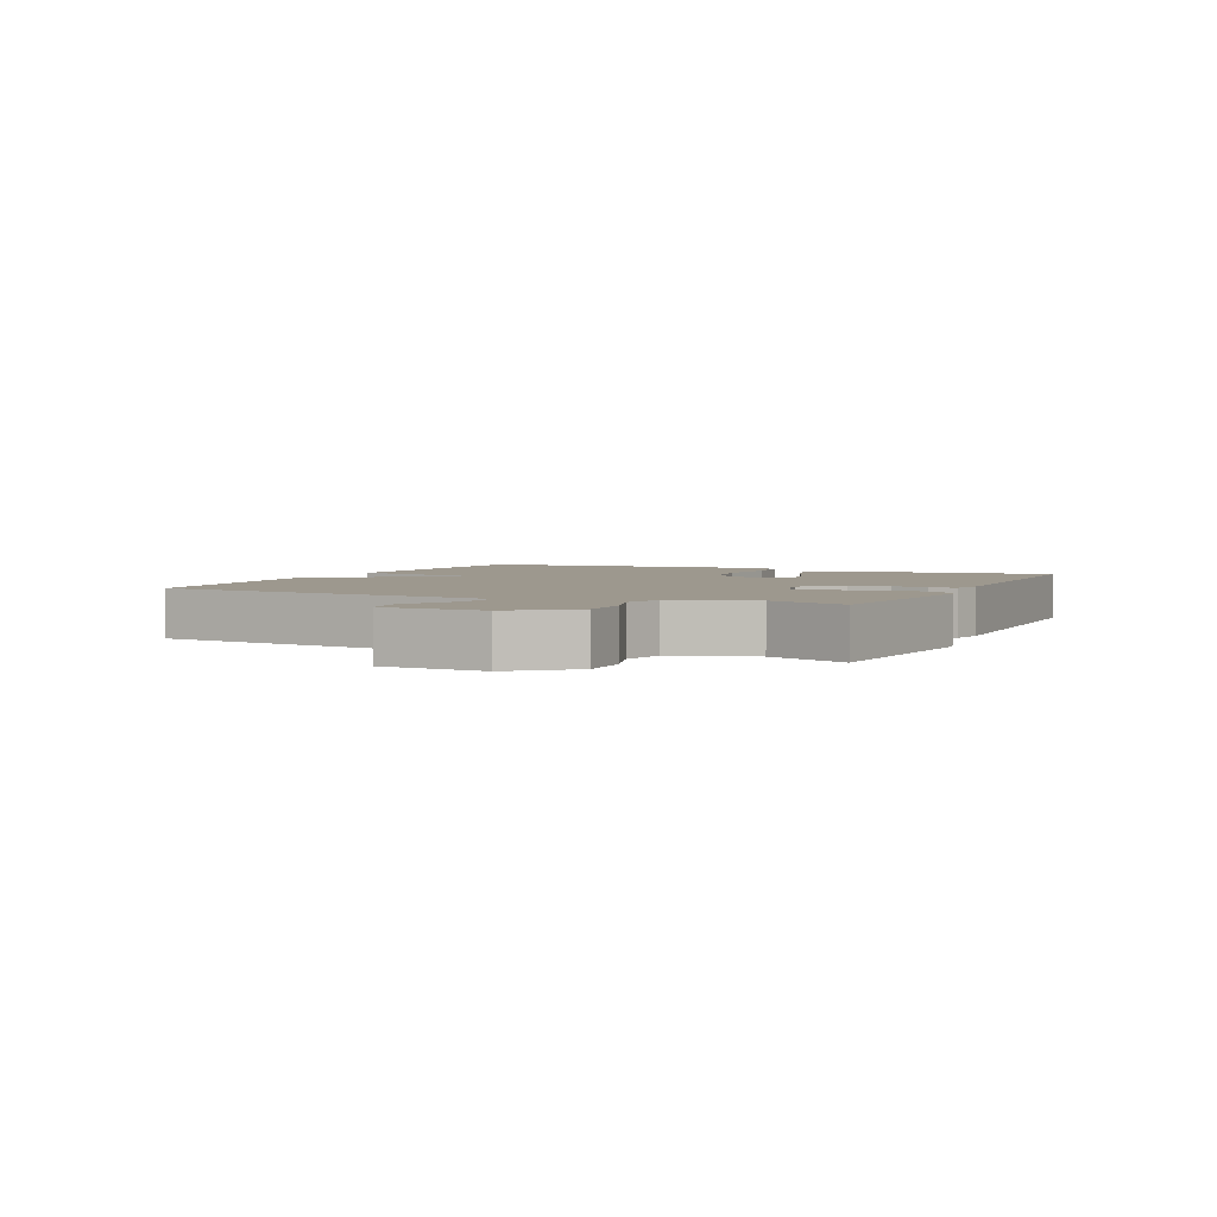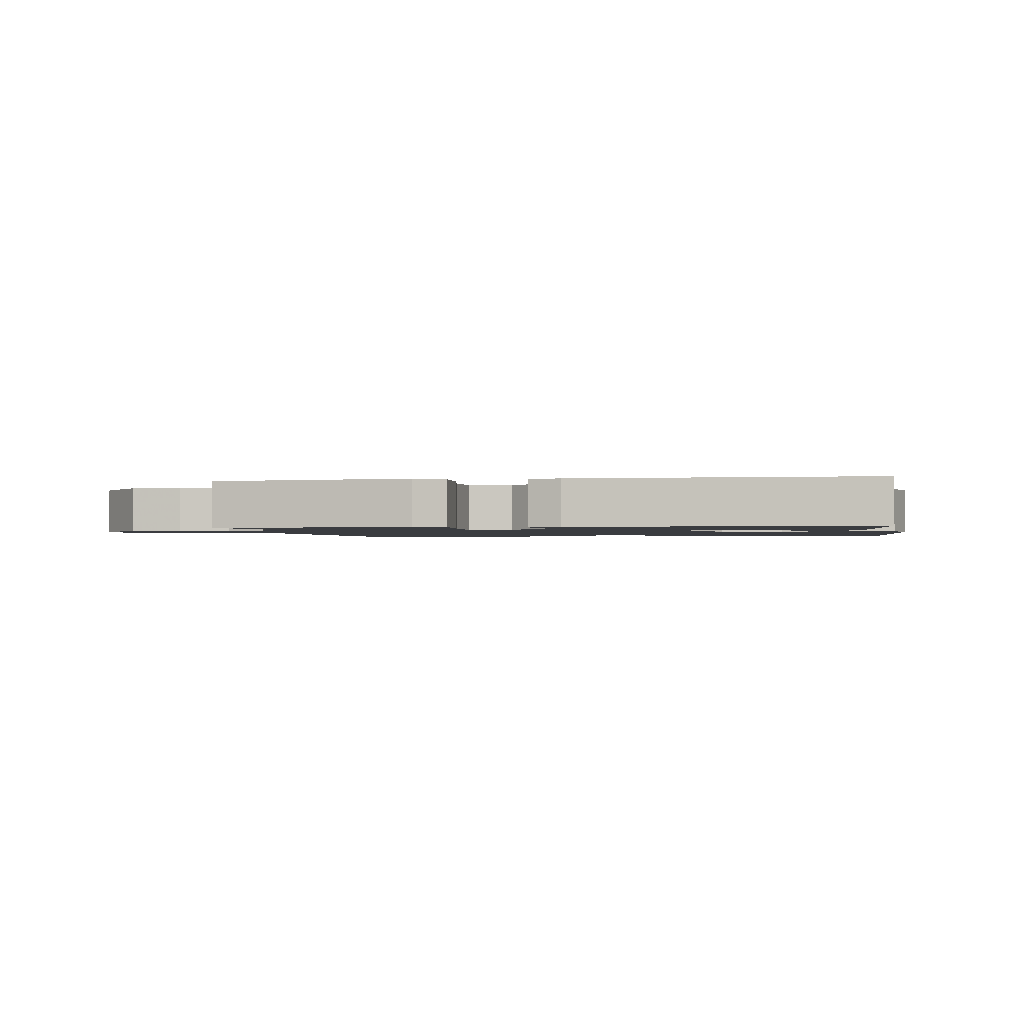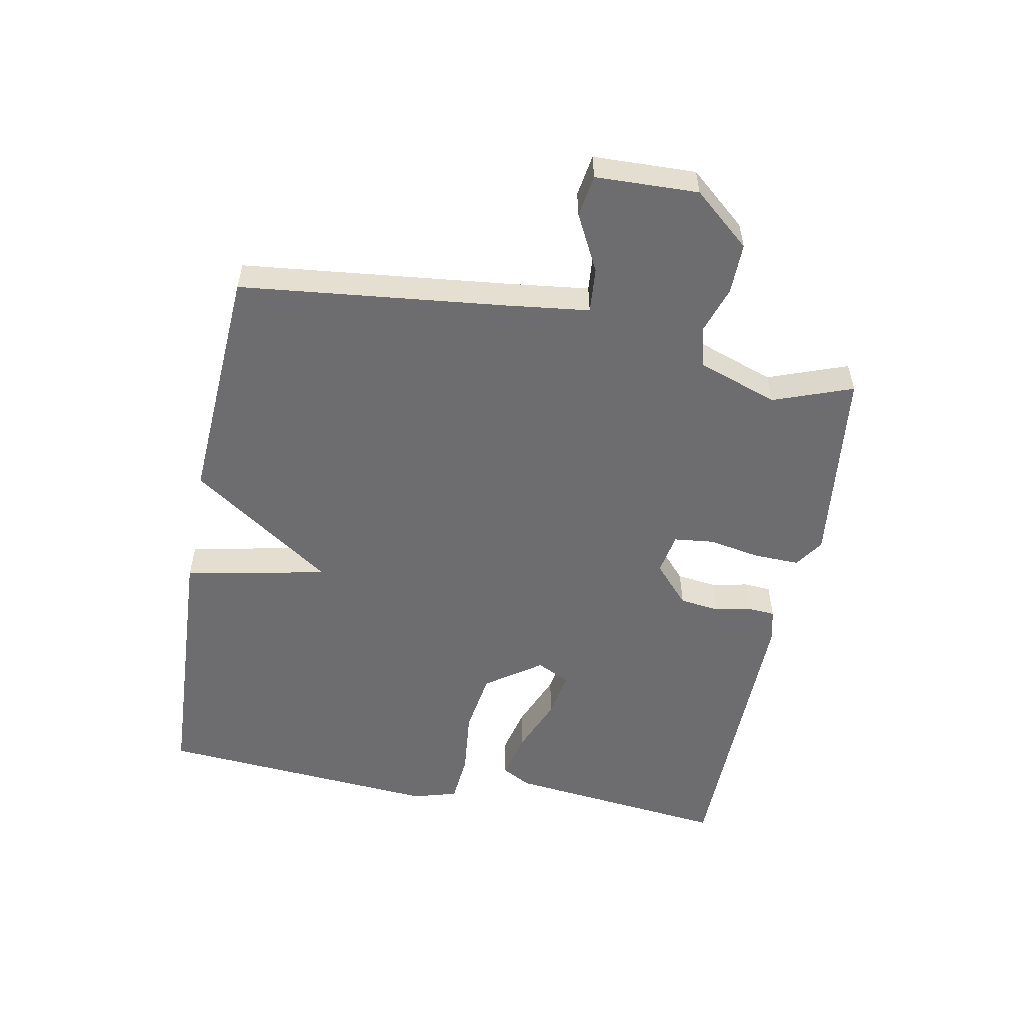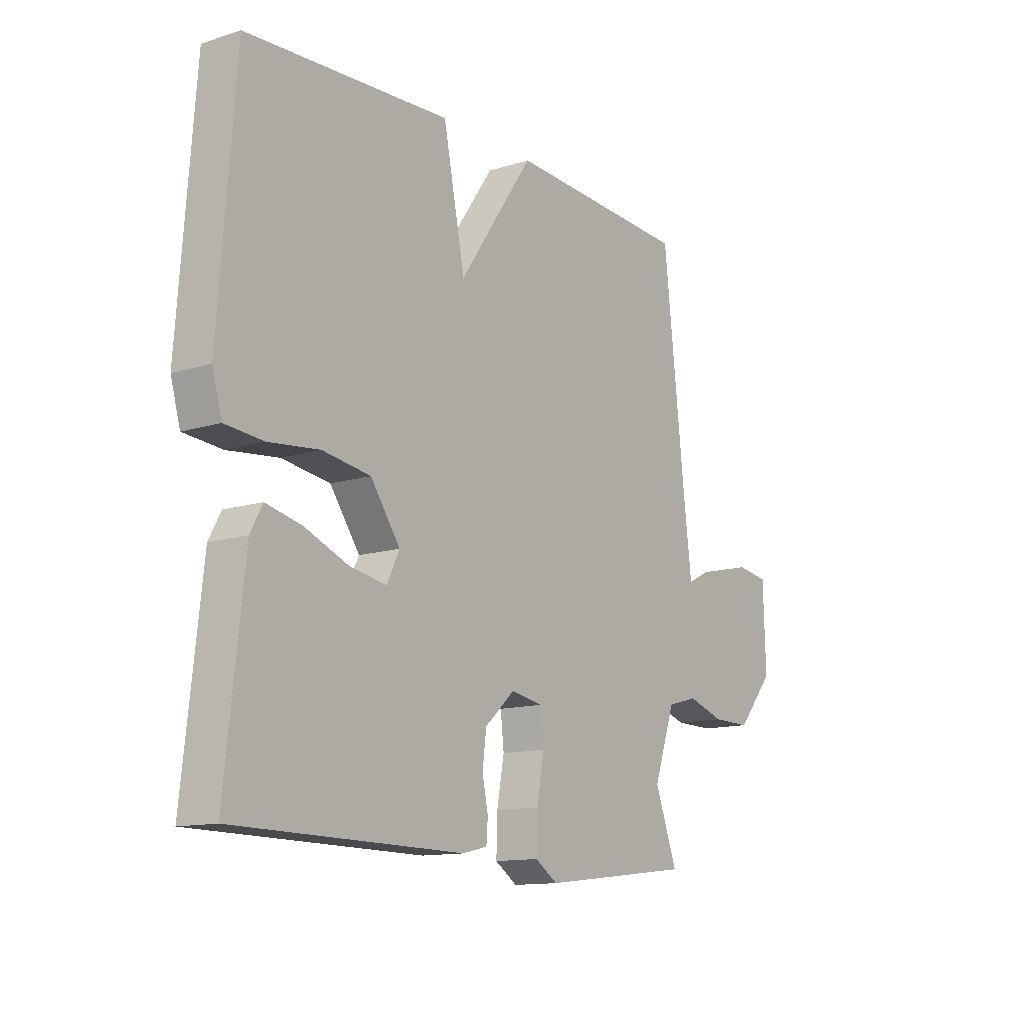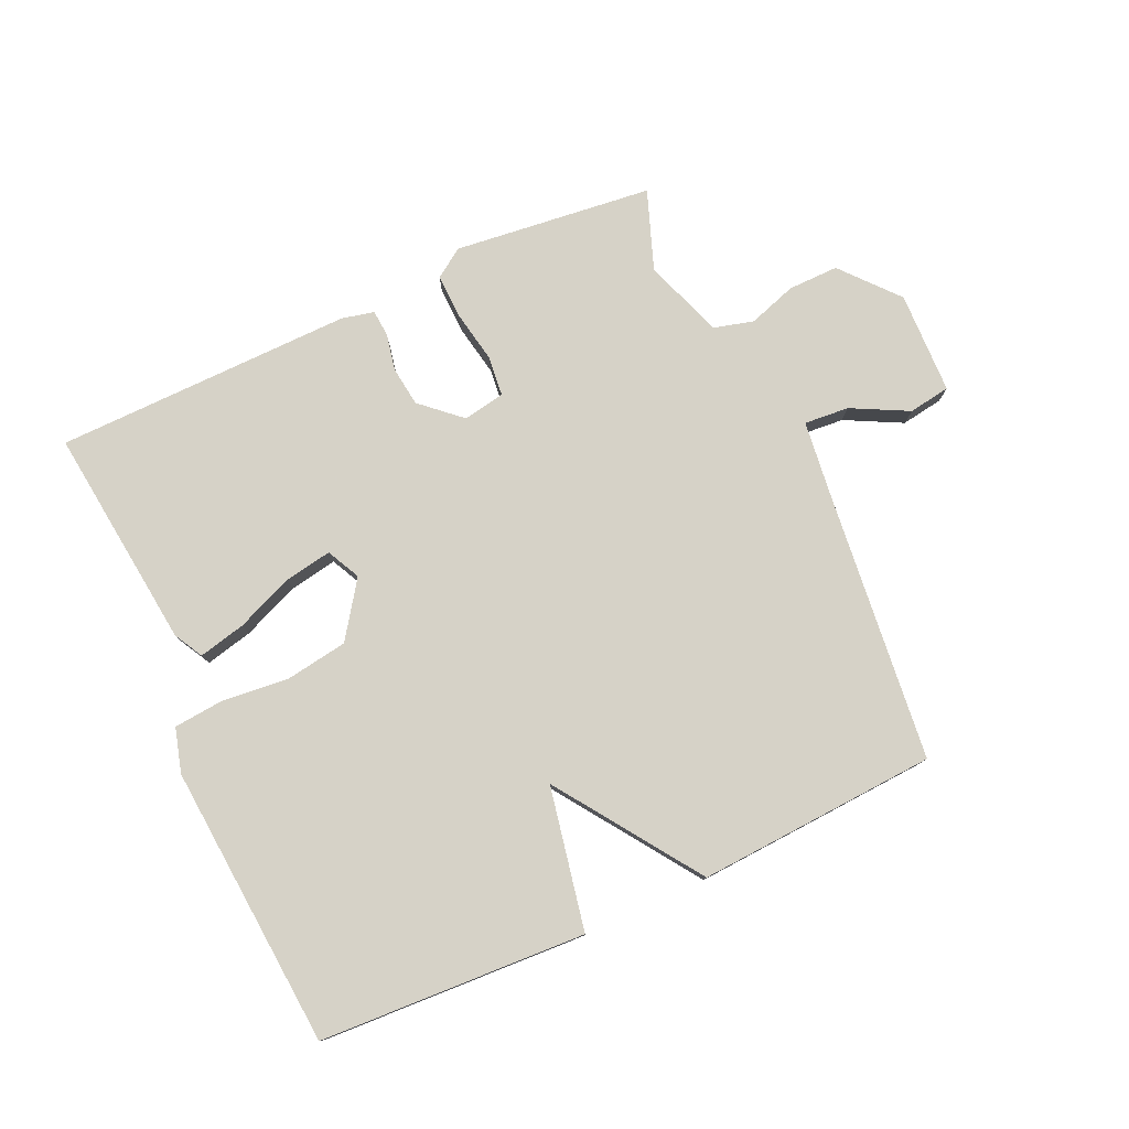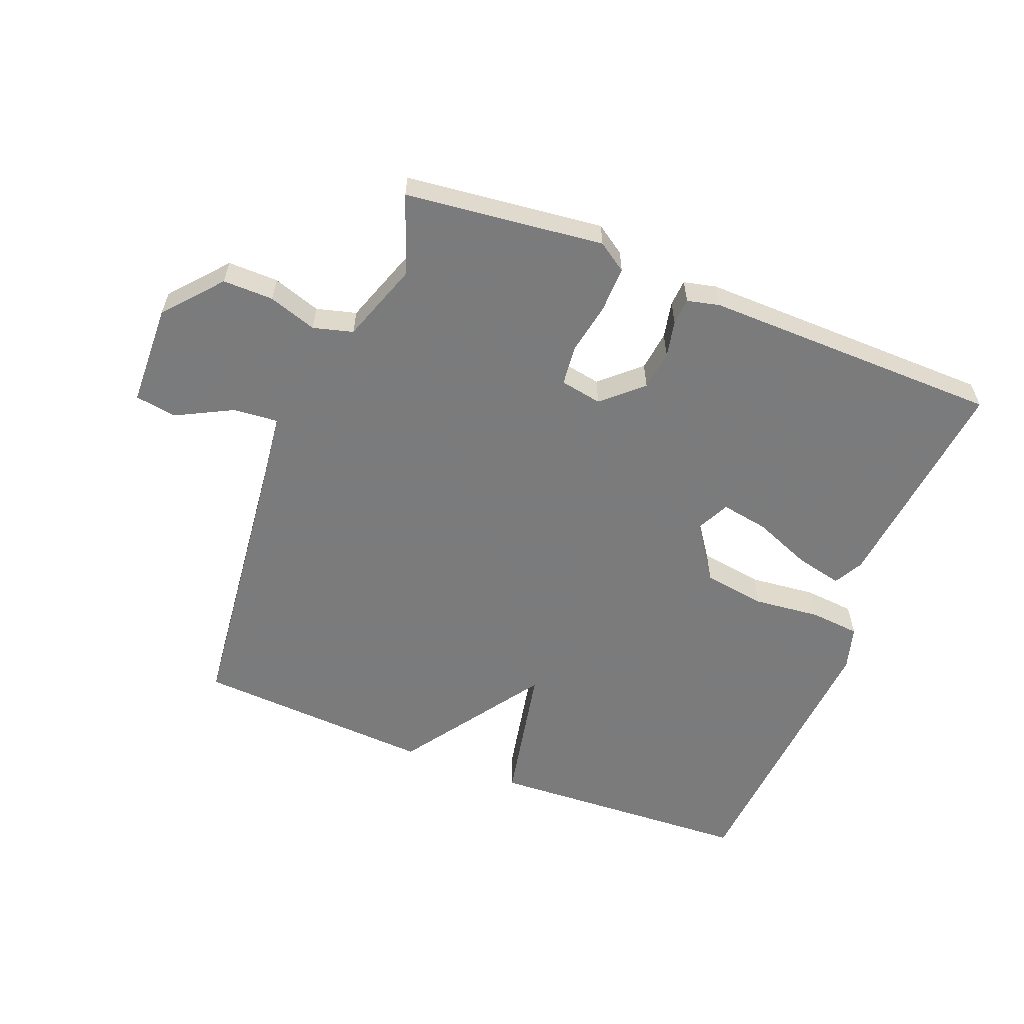
<metadata>
{"format":"obj","ext":"obj","renderer":"f3d","projection":"perspective","resolution":1024,"background":"white","views":[{"elev":3.2,"azim":115.0,"up":"+Y"},{"elev":-1.5,"azim":-170.3,"up":"+Y"},{"elev":-54.1,"azim":79.2,"up":"+Y"},{"elev":-12.7,"azim":-53.8,"up":"+Z"},{"elev":78.5,"azim":-24.6,"up":"+Y"},{"elev":-58.4,"azim":158.5,"up":"+Y"}]}
</metadata>
<code>
v 0.5 0.07 -0.5
v 0.186 0.07 -0.536
v 0.14 0.07 -0.505
v 0.142 0.07 -0.433
v 0.157 0.07 -0.351
v 0.15 0.07 -0.288
v 0.084 0.07 -0.276
v 0.022 0.07 -0.332
v 0.014 0.07 -0.395
v 0.026 0.07 -0.453
v 0.023 0.07 -0.495
v -0.028 0.07 -0.507
v -0.5 0.07 -0.5
v -0.461 0.07 -0.148
v -0.436 0.07 -0.102
v -0.362 0.07 -0.119
v -0.271 0.07 -0.156
v -0.196 0.07 -0.169
v -0.17 0.07 -0.116
v -0.231 0.07 -0.029
v -0.33 0.07 -0.014
v -0.435 0.07 -0.025
v -0.514 0.07 -0.018
v -0.534 0.07 0.052
v -0.5 0.07 0.5
v -0.079 0.07 0.522
v -0.034 0.07 0.297
v 0.121 0.07 0.522
v 0.5 0.07 0.5
v 0.546 0.07 0.082
v 0.562 0.07 -0.049
v 0.633 0.07 -0.043
v 0.722 0.07 0.003
v 0.788 0.07 -0.007
v 0.793 0.07 -0.169
v 0.717 0.07 -0.258
v 0.637 0.07 -0.257
v 0.561 0.07 -0.232
v 0.498 0.07 -0.249
v 0.454 0.07 -0.375
v 0.5 0 -0.5
v 0.186 0 -0.536
v 0.14 0 -0.505
v 0.142 0 -0.433
v 0.157 0 -0.351
v 0.15 0 -0.288
v 0.084 0 -0.276
v 0.022 0 -0.332
v 0.014 0 -0.395
v 0.026 0 -0.453
v 0.023 0 -0.495
v -0.028 0 -0.507
v -0.5 0 -0.5
v -0.461 0 -0.148
v -0.436 0 -0.102
v -0.362 0 -0.119
v -0.271 0 -0.156
v -0.196 0 -0.169
v -0.17 0 -0.116
v -0.231 0 -0.029
v -0.33 0 -0.014
v -0.435 0 -0.025
v -0.514 0 -0.018
v -0.534 0 0.052
v -0.5 0 0.5
v -0.079 0 0.522
v -0.034 0 0.297
v 0.121 0 0.522
v 0.5 0 0.5
v 0.546 0 0.082
v 0.562 0 -0.049
v 0.633 0 -0.043
v 0.722 0 0.003
v 0.788 0 -0.007
v 0.793 0 -0.169
v 0.717 0 -0.258
v 0.637 0 -0.257
v 0.561 0 -0.232
v 0.498 0 -0.249
v 0.454 0 -0.375
f 36 37 38
f 35 36 38
f 34 35 38
f 33 34 38
f 32 33 38
f 31 32 38 39
f 30 31 39 40
f 29 30 40
f 28 29 40
f 27 28 40
f 25 26 27
f 24 25 27
f 23 24 27
f 22 23 27
f 21 22 27
f 20 21 27
f 19 20 27 40
f 15 16 17
f 14 15 17
f 13 14 17
f 12 13 17
f 11 12 17
f 10 11 17
f 9 10 17
f 8 9 17 18
f 7 8 18 19
f 3 4 5
f 2 3 5
f 1 2 5
f 40 1 5
f 40 5 6
f 19 40 6
f 6 7 19
f 78 77 76
f 78 76 75
f 78 75 74
f 78 74 73
f 78 73 72
f 79 78 72 71
f 80 79 71 70
f 80 70 69
f 80 69 68
f 80 68 67
f 67 66 65
f 67 65 64
f 67 64 63
f 67 63 62
f 67 62 61
f 67 61 60
f 80 67 60 59
f 57 56 55
f 57 55 54
f 57 54 53
f 57 53 52
f 57 52 51
f 57 51 50
f 57 50 49
f 58 57 49 48
f 59 58 48 47
f 45 44 43
f 45 43 42
f 45 42 41
f 45 41 80
f 46 45 80
f 46 80 59
f 59 47 46
f 1 41 42 2
f 2 42 43 3
f 3 43 44 4
f 4 44 45 5
f 5 45 46 6
f 6 46 47 7
f 7 47 48 8
f 8 48 49 9
f 9 49 50 10
f 10 50 51 11
f 11 51 52 12
f 12 52 53 13
f 13 53 54 14
f 14 54 55 15
f 15 55 56 16
f 16 56 57 17
f 17 57 58 18
f 18 58 59 19
f 19 59 60 20
f 20 60 61 21
f 21 61 62 22
f 22 62 63 23
f 23 63 64 24
f 24 64 65 25
f 25 65 66 26
f 26 66 67 27
f 27 67 68 28
f 28 68 69 29
f 29 69 70 30
f 30 70 71 31
f 31 71 72 32
f 32 72 73 33
f 33 73 74 34
f 34 74 75 35
f 35 75 76 36
f 36 76 77 37
f 37 77 78 38
f 38 78 79 39
f 39 79 80 40
f 40 80 41 1

</code>
